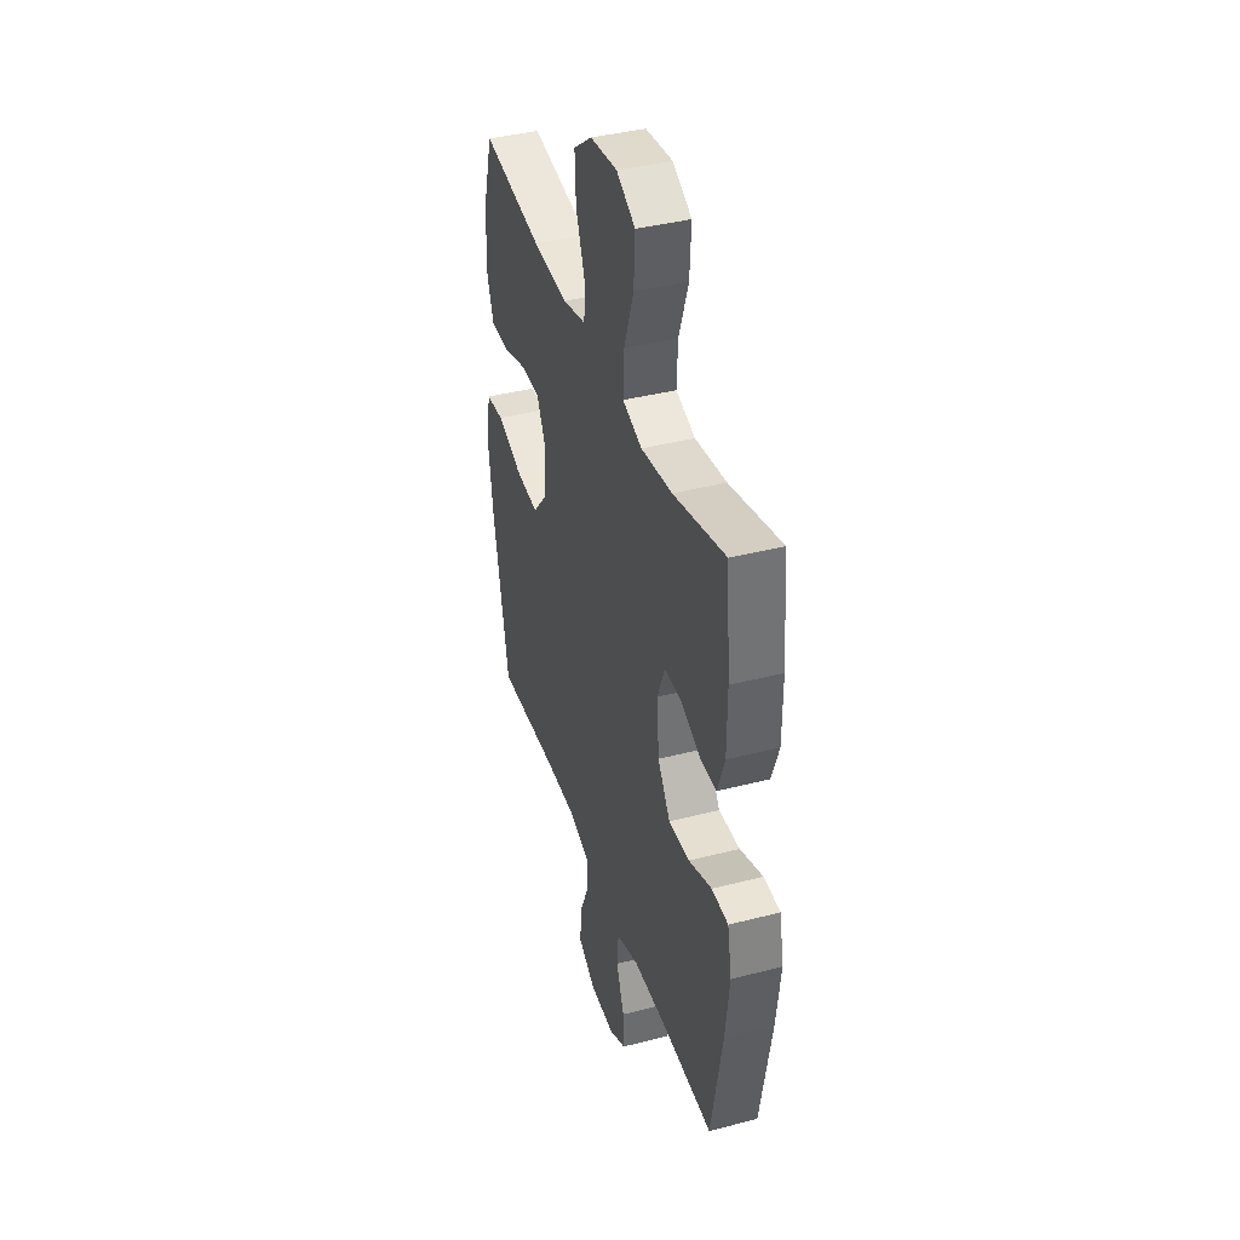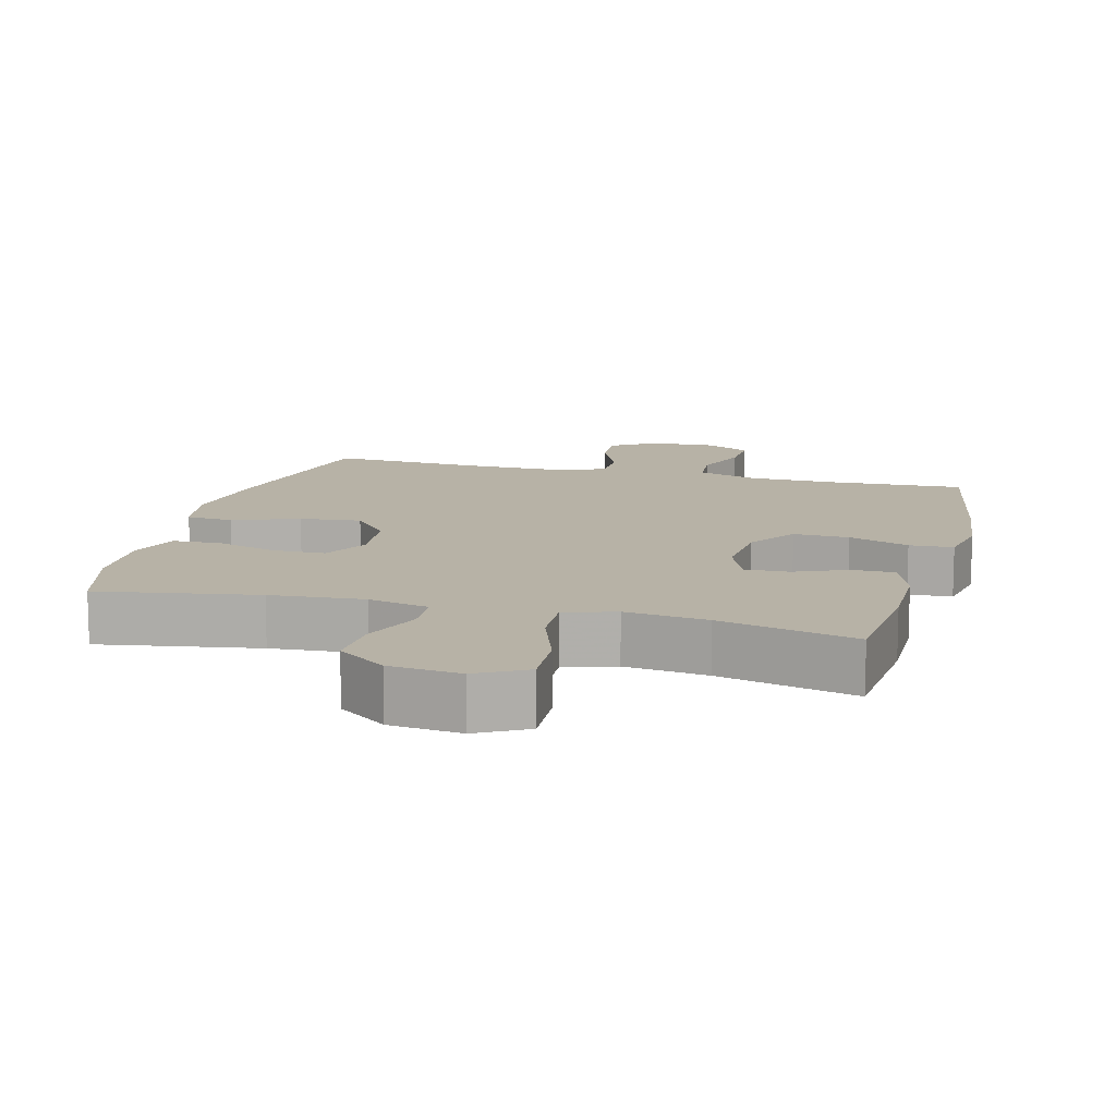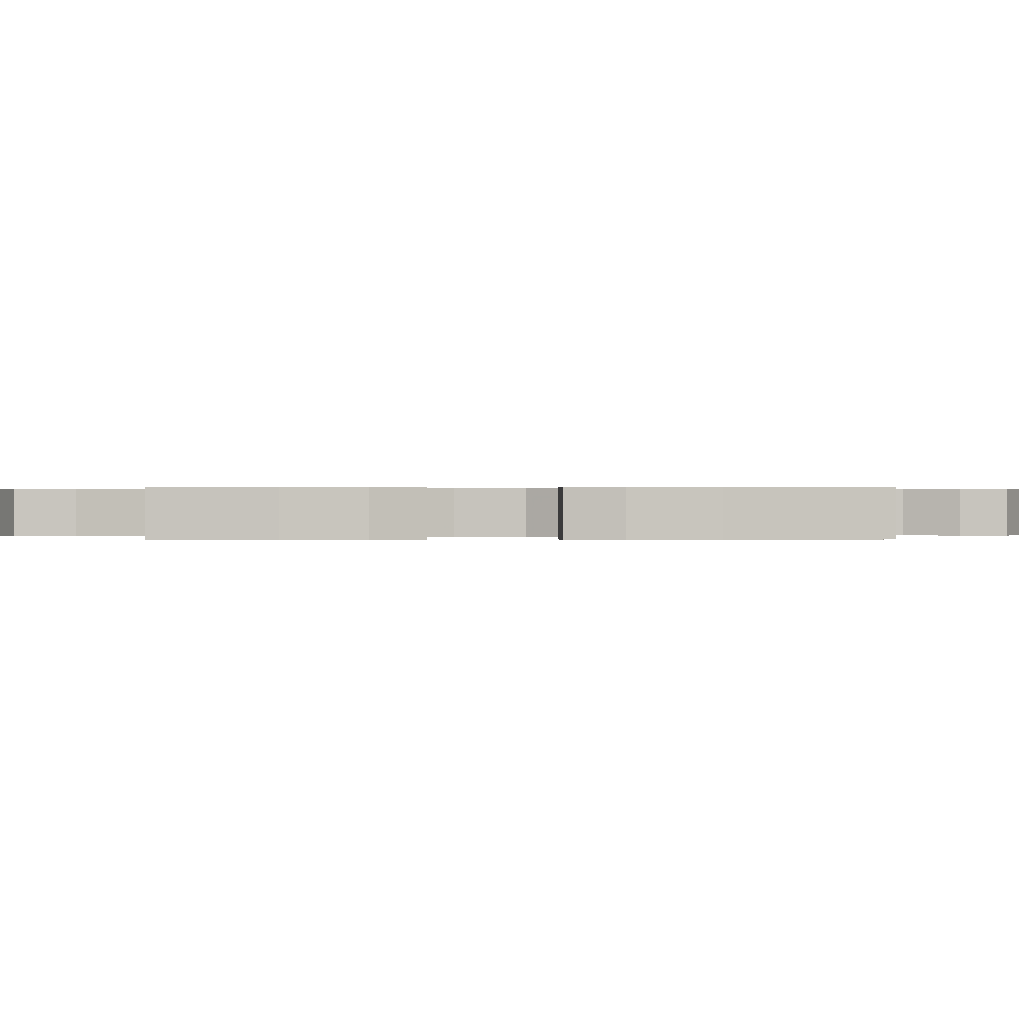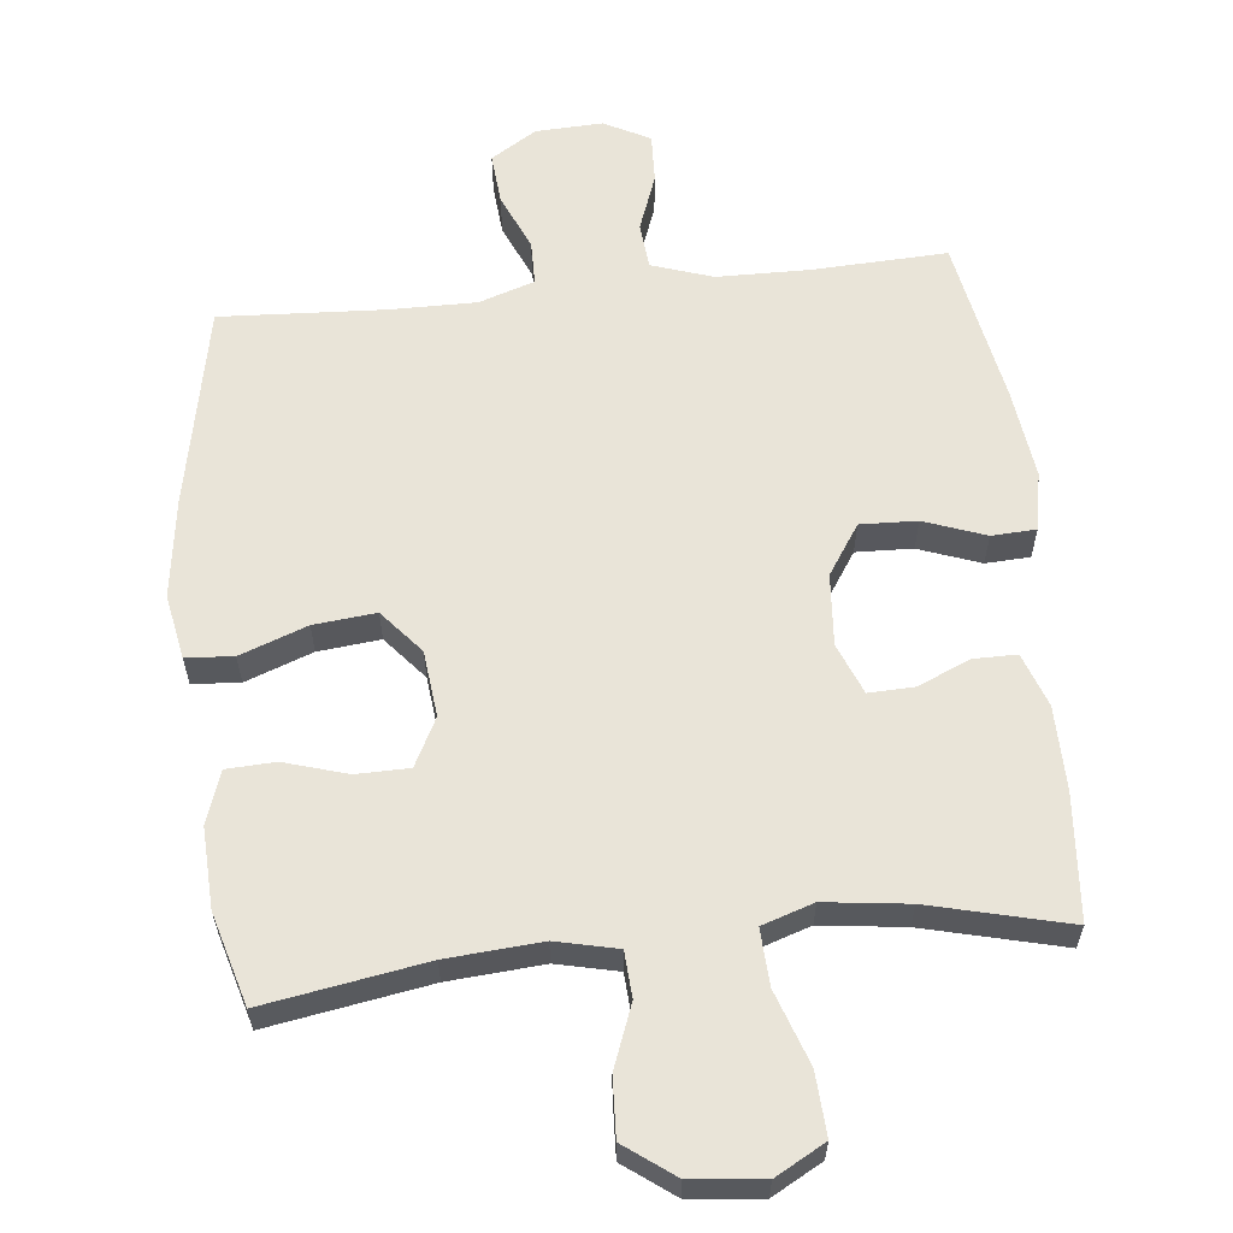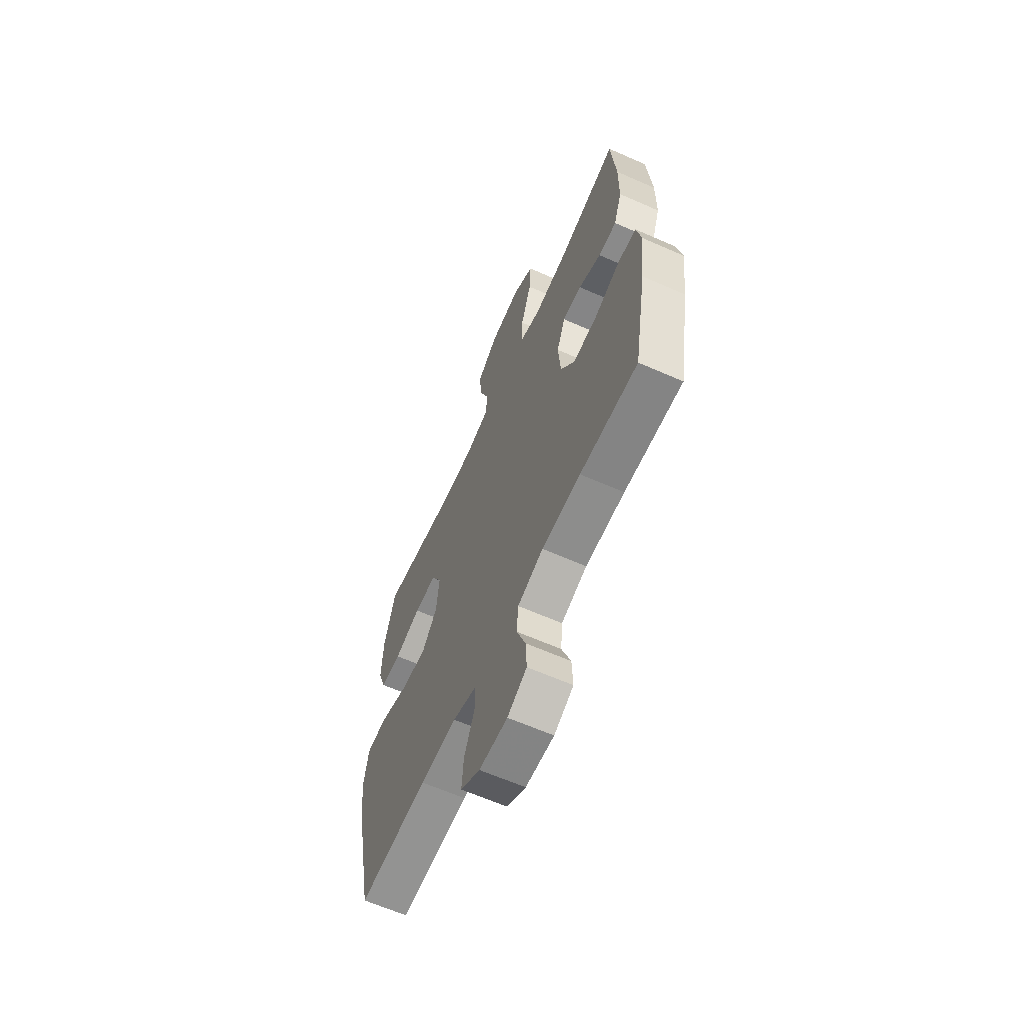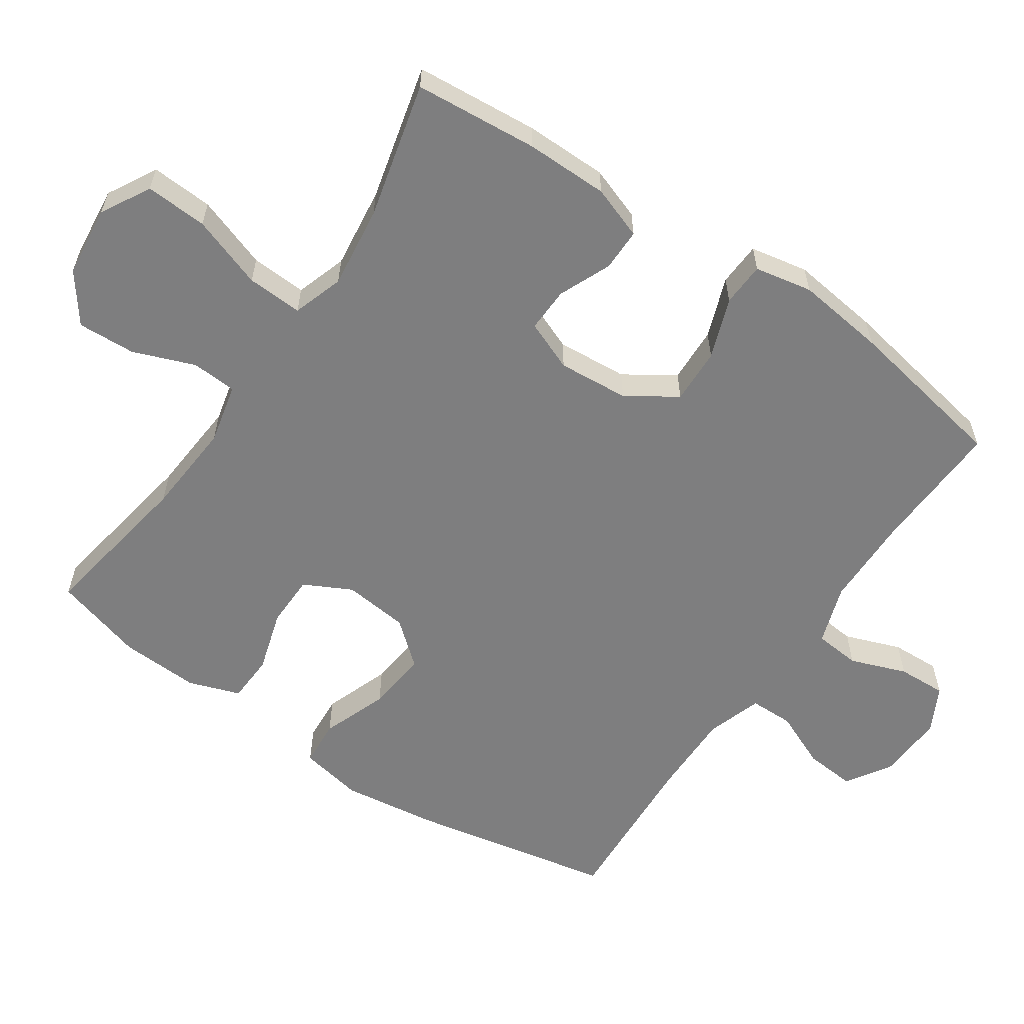
<metadata>
{"format":"obj","ext":"obj","renderer":"f3d","projection":"perspective","resolution":1024,"background":"white","views":[{"elev":39.6,"azim":72.2,"up":"+Z"},{"elev":12.3,"azim":14.7,"up":"+Y"},{"elev":0.2,"azim":88.4,"up":"+Y"},{"elev":60.5,"azim":-6.1,"up":"+Y"},{"elev":-63.6,"azim":66.0,"up":"+Z"},{"elev":-59.5,"azim":55.7,"up":"+Y"}]}
</metadata>
<code>
v 0.5 0.07 -0.5
v 0.308 0.07 -0.492
v 0.178 0.07 -0.494
v 0.092 0.07 -0.523
v 0.086 0.07 -0.589
v 0.116 0.07 -0.67
v 0.119 0.07 -0.74
v 0.054 0.07 -0.774
v -0.041 0.07 -0.77
v -0.106 0.07 -0.729
v -0.1 0.07 -0.656
v -0.065 0.07 -0.575
v -0.066 0.07 -0.512
v -0.145 0.07 -0.486
v -0.268 0.07 -0.487
v -0.5 0.07 -0.5
v -0.558 0.07 -0.209
v -0.577 0.07 -0.071
v -0.56 0.07 0.02
v -0.493 0.07 0.025
v -0.398 0.07 -0.01
v -0.31 0.07 -0.019
v -0.258 0.07 0.043
v -0.248 0.07 0.137
v -0.283 0.07 0.205
v -0.358 0.07 0.206
v -0.447 0.07 0.179
v -0.516 0.07 0.182
v -0.542 0.07 0.256
v -0.537 0.07 0.37
v -0.5 0.07 0.5
v -0.272 0.07 0.462
v -0.138 0.07 0.452
v -0.051 0.07 0.472
v -0.047 0.07 0.537
v -0.081 0.07 0.626
v -0.085 0.07 0.709
v -0.015 0.07 0.761
v 0.087 0.07 0.772
v 0.158 0.07 0.733
v 0.153 0.07 0.644
v 0.117 0.07 0.54
v 0.113 0.07 0.46
v 0.186 0.07 0.436
v 0.304 0.07 0.451
v 0.5 0.07 0.5
v 0.515 0.07 0.322
v 0.514 0.07 0.203
v 0.487 0.07 0.127
v 0.426 0.07 0.127
v 0.351 0.07 0.159
v 0.287 0.07 0.161
v 0.258 0.07 0.089
v 0.266 0.07 -0.013
v 0.313 0.07 -0.084
v 0.393 0.07 -0.081
v 0.48 0.07 -0.049
v 0.543 0.07 -0.052
v 0.559 0.07 -0.135
v 0.543 0.07 -0.263
v 0.5 0 -0.5
v 0.308 0 -0.492
v 0.178 0 -0.494
v 0.092 0 -0.523
v 0.086 0 -0.589
v 0.116 0 -0.67
v 0.119 0 -0.74
v 0.054 0 -0.774
v -0.041 0 -0.77
v -0.106 0 -0.729
v -0.1 0 -0.656
v -0.065 0 -0.575
v -0.066 0 -0.512
v -0.145 0 -0.486
v -0.268 0 -0.487
v -0.5 0 -0.5
v -0.558 0 -0.209
v -0.577 0 -0.071
v -0.56 0 0.02
v -0.493 0 0.025
v -0.398 0 -0.01
v -0.31 0 -0.019
v -0.258 0 0.043
v -0.248 0 0.137
v -0.283 0 0.205
v -0.358 0 0.206
v -0.447 0 0.179
v -0.516 0 0.182
v -0.542 0 0.256
v -0.537 0 0.37
v -0.5 0 0.5
v -0.272 0 0.462
v -0.138 0 0.452
v -0.051 0 0.472
v -0.047 0 0.537
v -0.081 0 0.626
v -0.085 0 0.709
v -0.015 0 0.761
v 0.087 0 0.772
v 0.158 0 0.733
v 0.153 0 0.644
v 0.117 0 0.54
v 0.113 0 0.46
v 0.186 0 0.436
v 0.304 0 0.451
v 0.5 0 0.5
v 0.515 0 0.322
v 0.514 0 0.203
v 0.487 0 0.127
v 0.426 0 0.127
v 0.351 0 0.159
v 0.287 0 0.161
v 0.258 0 0.089
v 0.266 0 -0.013
v 0.313 0 -0.084
v 0.393 0 -0.081
v 0.48 0 -0.049
v 0.543 0 -0.052
v 0.559 0 -0.135
v 0.543 0 -0.263
f 59 60 1 2
f 56 57 58 59
f 55 56 59 2
f 54 55 2 3
f 53 54 3 4
f 48 49 50 51
f 48 51 52
f 45 46 47 48
f 44 45 48 52
f 43 44 52 53
f 39 40 41 42
f 39 42 43
f 38 39 43
f 35 36 37 38
f 34 35 38 43
f 33 34 43 53
f 29 30 31 32
f 26 27 28 29
f 25 26 29 32
f 24 25 32 33
f 18 19 20 21
f 18 21 22
f 15 16 17 18
f 14 15 18 22
f 13 14 22 23
f 9 10 11 12
f 9 12 13
f 8 9 13
f 5 6 7 8
f 4 5 8 13
f 23 24 33 53
f 4 13 23 53
f 62 61 120 119
f 119 118 117 116
f 62 119 116 115
f 63 62 115 114
f 64 63 114 113
f 111 110 109 108
f 112 111 108
f 108 107 106 105
f 112 108 105 104
f 113 112 104 103
f 102 101 100 99
f 103 102 99
f 103 99 98
f 98 97 96 95
f 103 98 95 94
f 113 103 94 93
f 92 91 90 89
f 89 88 87 86
f 92 89 86 85
f 93 92 85 84
f 81 80 79 78
f 82 81 78
f 78 77 76 75
f 82 78 75 74
f 83 82 74 73
f 72 71 70 69
f 73 72 69
f 73 69 68
f 68 67 66 65
f 73 68 65 64
f 113 93 84 83
f 113 83 73 64
f 1 61 62 2
f 2 62 63 3
f 3 63 64 4
f 4 64 65 5
f 5 65 66 6
f 6 66 67 7
f 7 67 68 8
f 8 68 69 9
f 9 69 70 10
f 10 70 71 11
f 11 71 72 12
f 12 72 73 13
f 13 73 74 14
f 14 74 75 15
f 15 75 76 16
f 16 76 77 17
f 17 77 78 18
f 18 78 79 19
f 19 79 80 20
f 20 80 81 21
f 21 81 82 22
f 22 82 83 23
f 23 83 84 24
f 24 84 85 25
f 25 85 86 26
f 26 86 87 27
f 27 87 88 28
f 28 88 89 29
f 29 89 90 30
f 30 90 91 31
f 31 91 92 32
f 32 92 93 33
f 33 93 94 34
f 34 94 95 35
f 35 95 96 36
f 36 96 97 37
f 37 97 98 38
f 38 98 99 39
f 39 99 100 40
f 40 100 101 41
f 41 101 102 42
f 42 102 103 43
f 43 103 104 44
f 44 104 105 45
f 45 105 106 46
f 46 106 107 47
f 47 107 108 48
f 48 108 109 49
f 49 109 110 50
f 50 110 111 51
f 51 111 112 52
f 52 112 113 53
f 53 113 114 54
f 54 114 115 55
f 55 115 116 56
f 56 116 117 57
f 57 117 118 58
f 58 118 119 59
f 59 119 120 60
f 60 120 61 1

</code>
